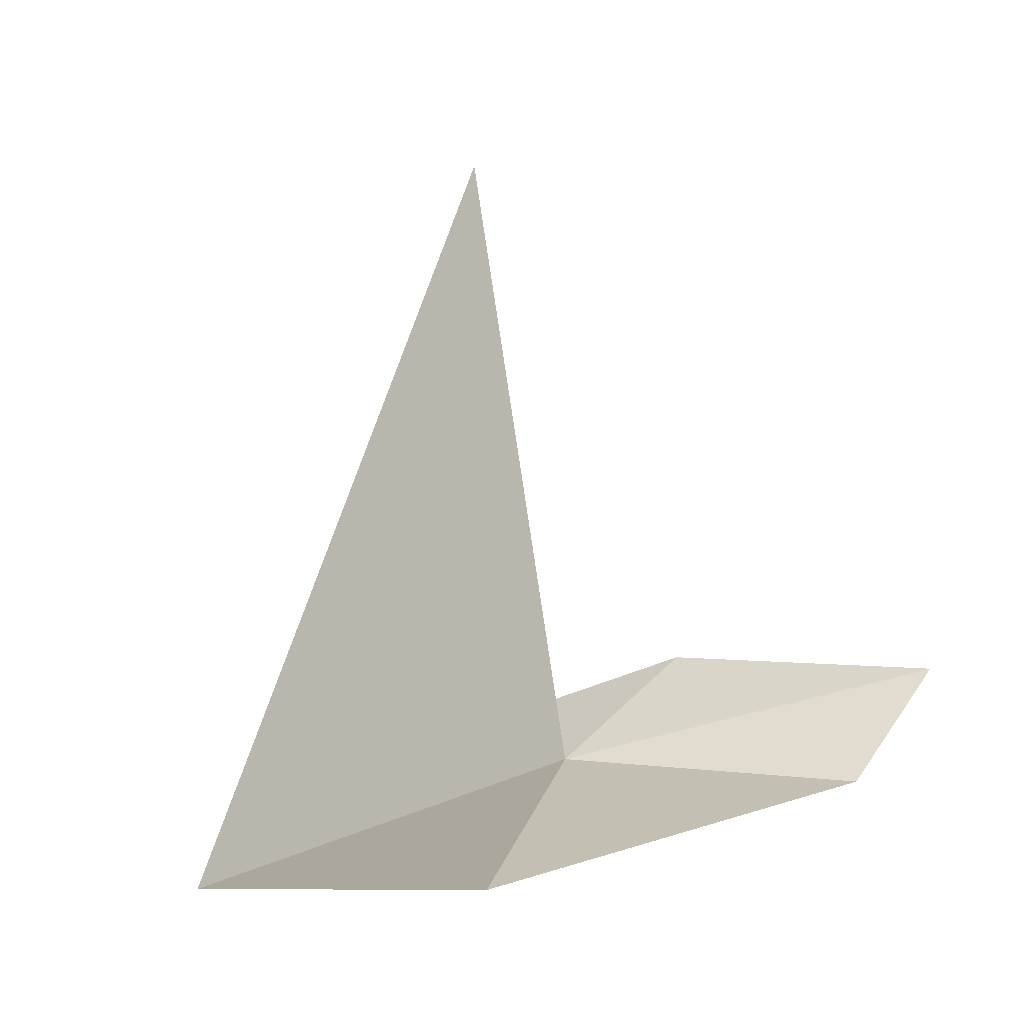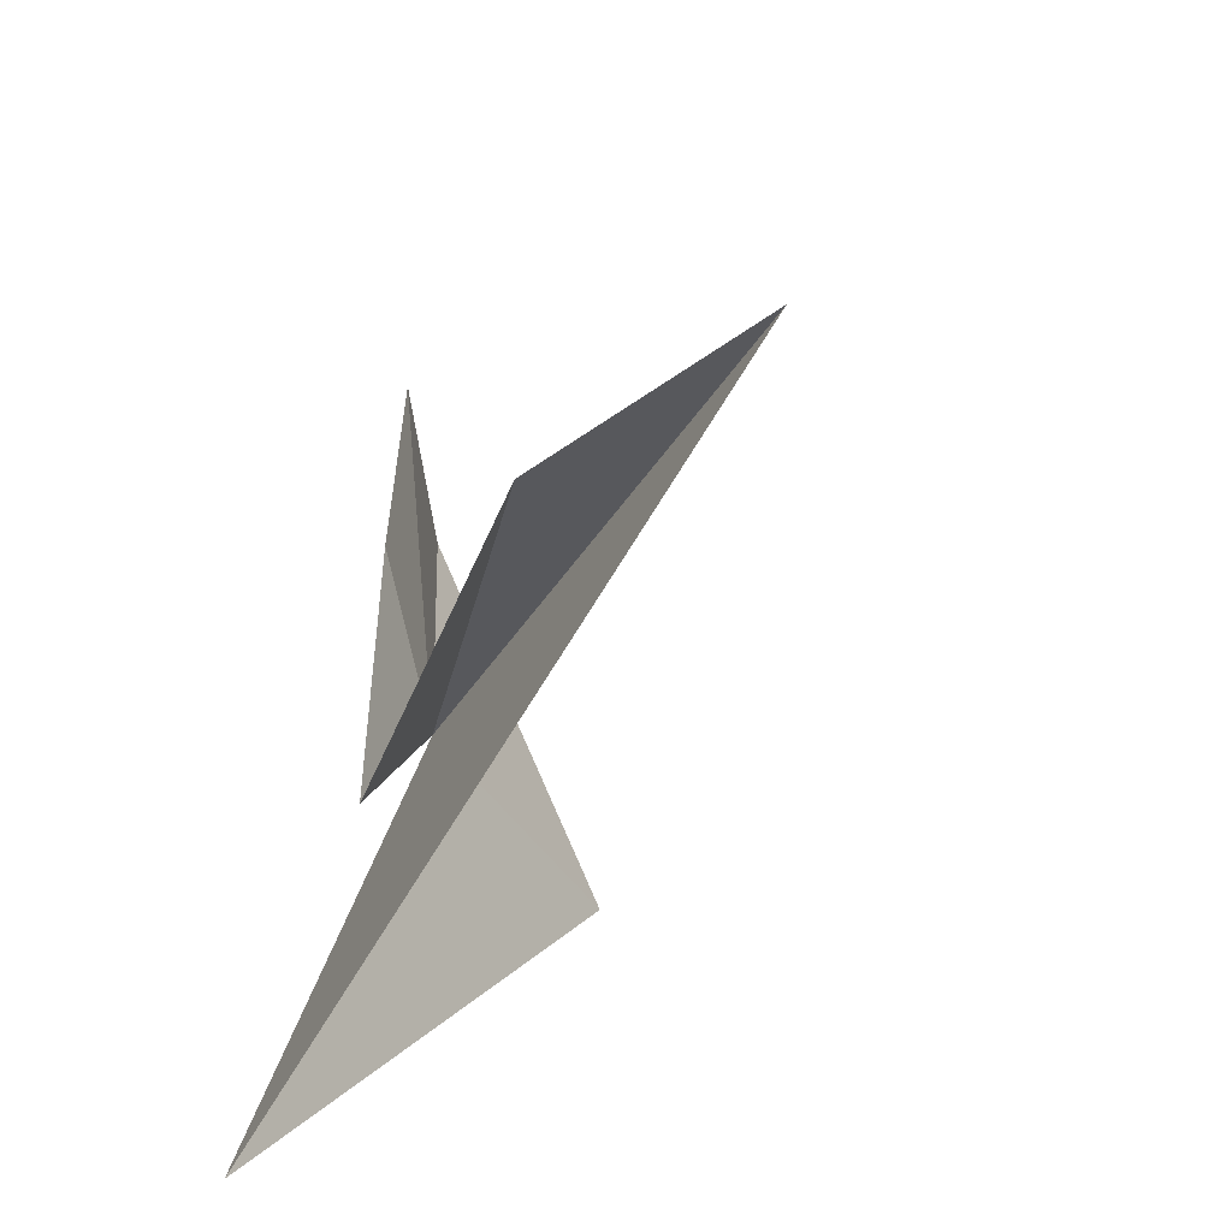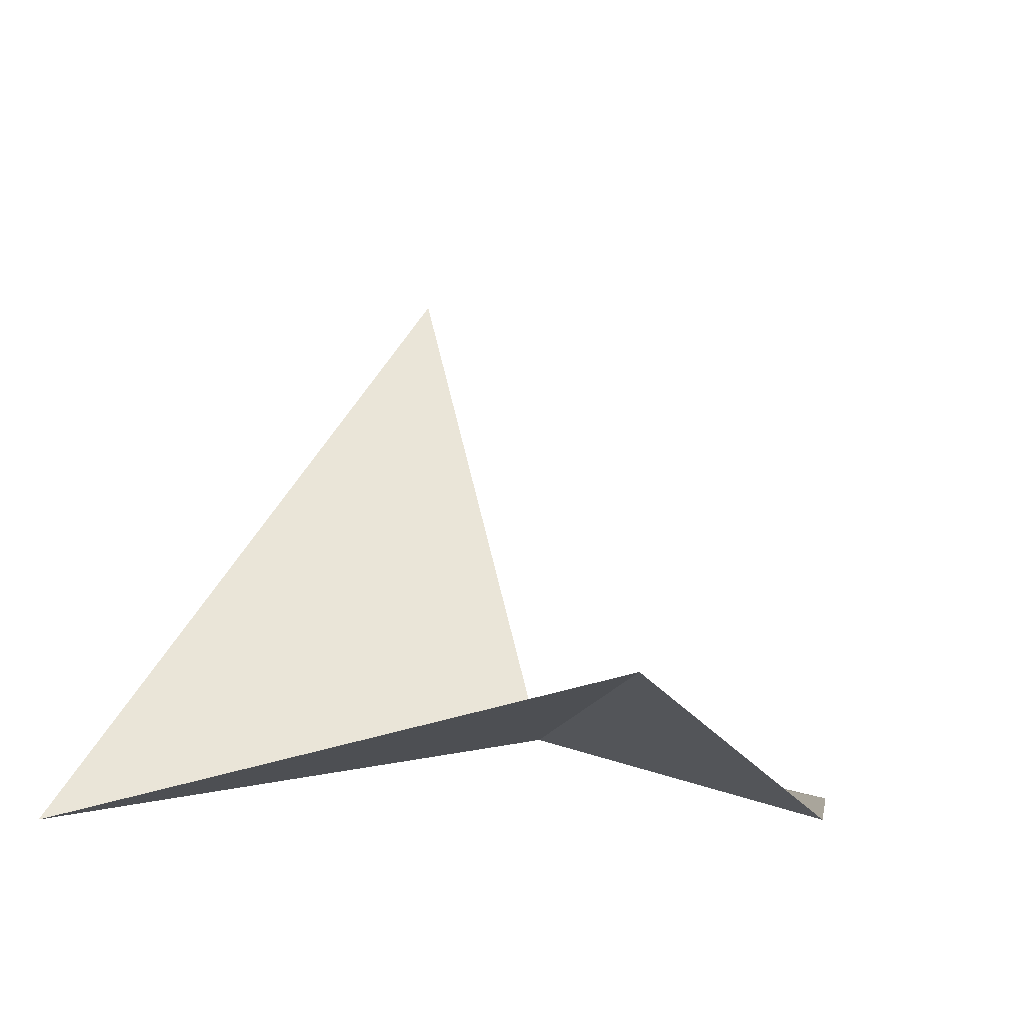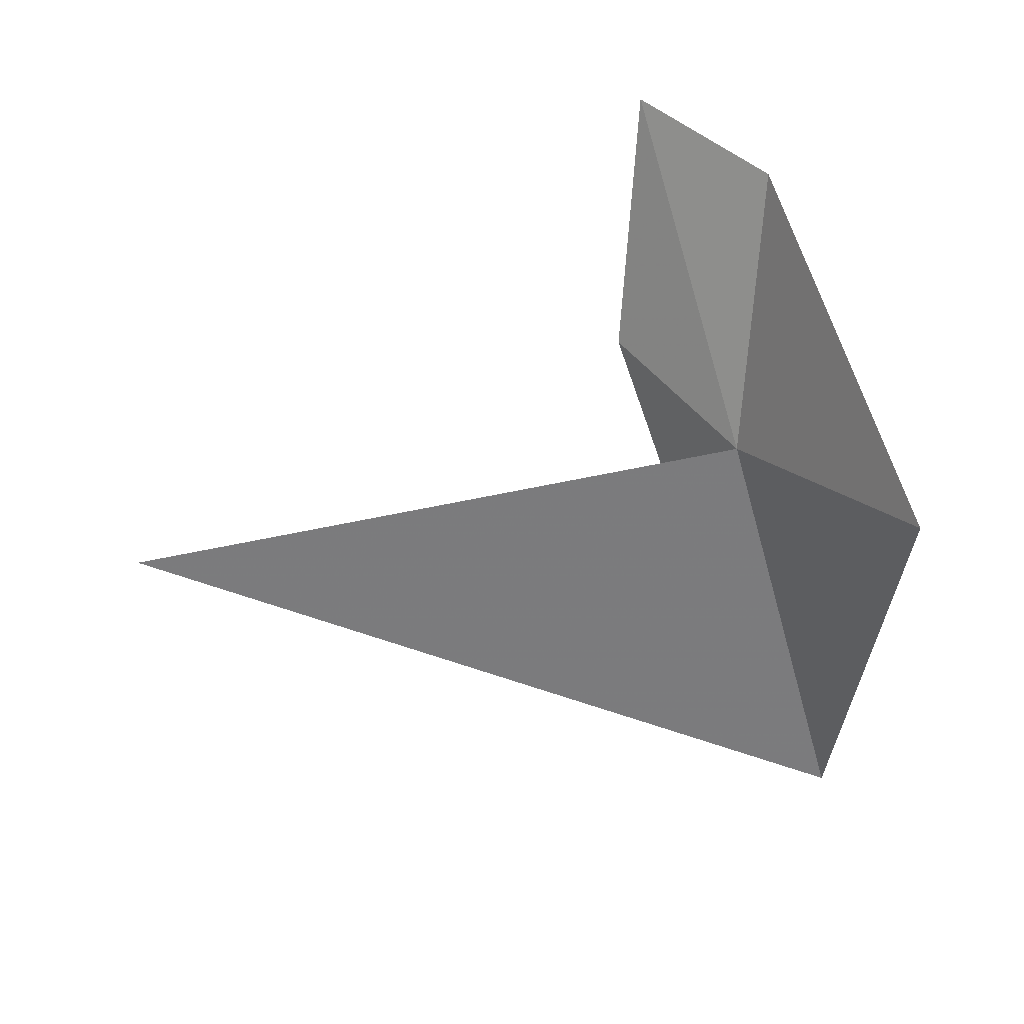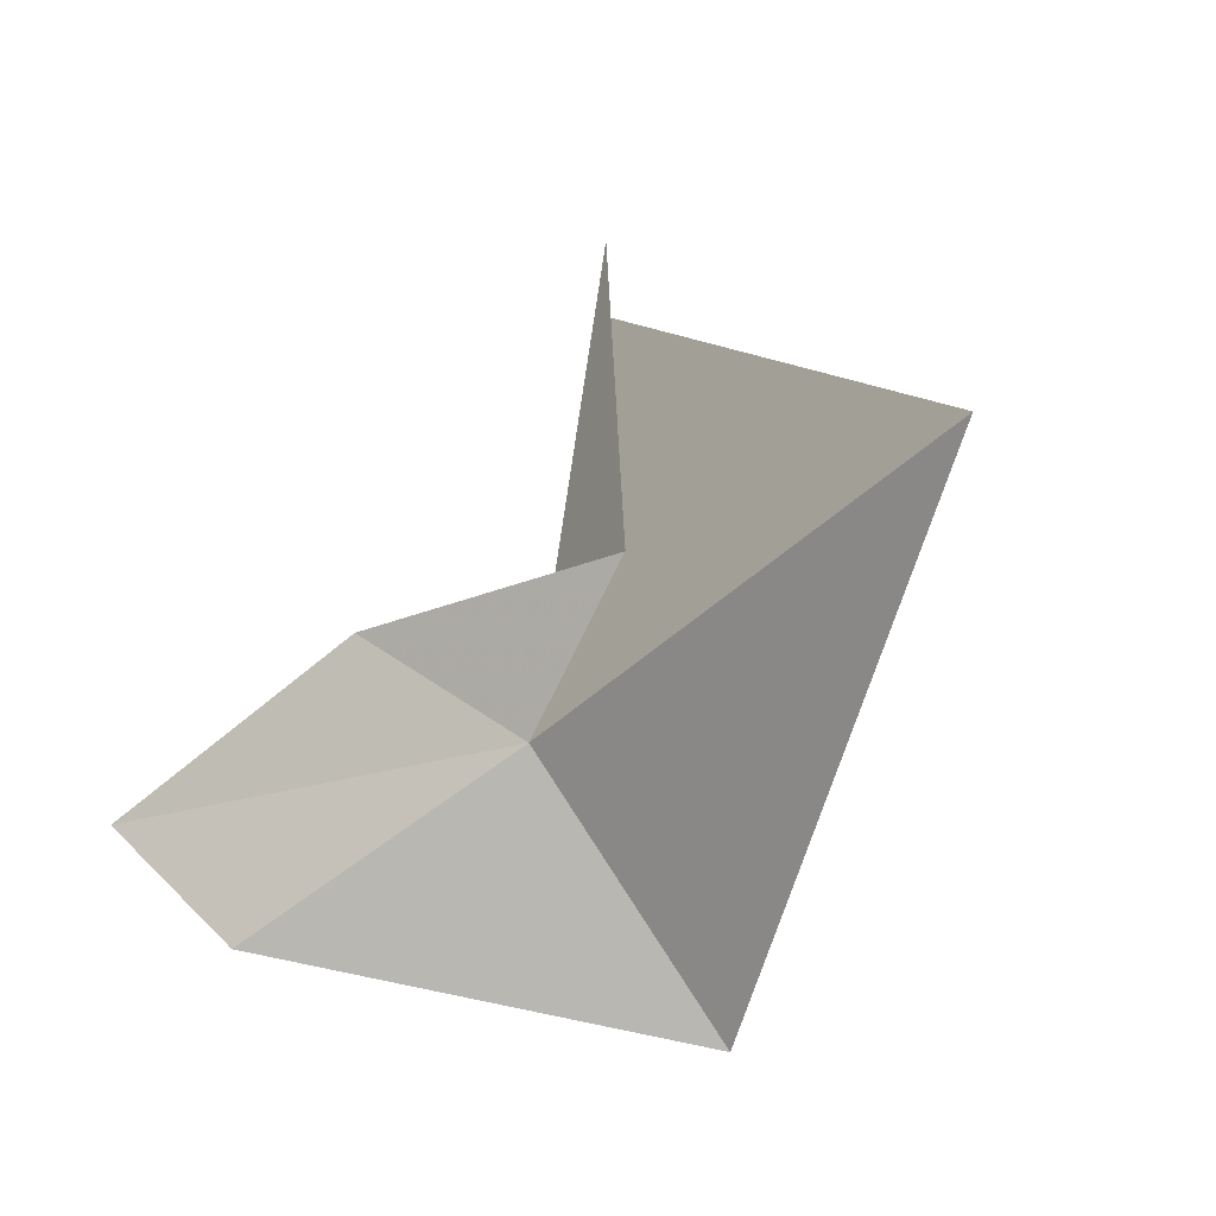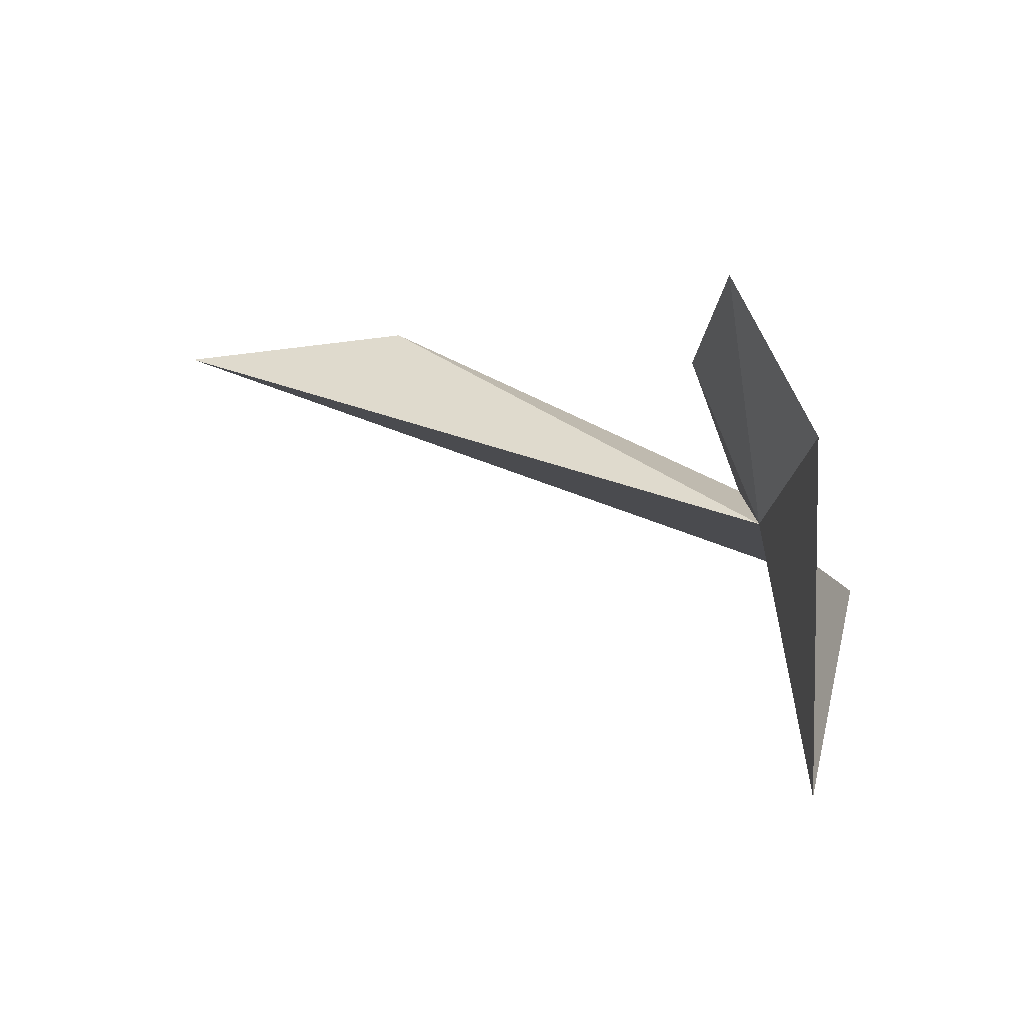
<metadata>
{"format":"obj","ext":"obj","renderer":"f3d","projection":"perspective","resolution":1024,"background":"white","views":[{"elev":-6.7,"azim":-73.5,"up":"+Y"},{"elev":-47.8,"azim":148.0,"up":"+Z"},{"elev":-44.1,"azim":-109.5,"up":"+Y"},{"elev":19.6,"azim":-98.3,"up":"+Z"},{"elev":-63.0,"azim":126.2,"up":"+Y"},{"elev":73.0,"azim":-74.0,"up":"+Z"}]}
</metadata>
<code>
v -197.4 -4.536 104
v -198.5 -5.046 104
v -197.4 -4.632 105.2
v -196.9 -4.076 104.4
v -197 -4.424 103.3
v -196.9 -4.146 105.5
v -197.2 -1.814 103.5
v -196.7 -2.642 103.1
v -197 -5.134 102.1
f 1 3 2
f 1 5 4
f 1 4 6
f 1 6 3
f 1 7 8
f 1 8 5
f 1 2 9
f 1 9 7

</code>
